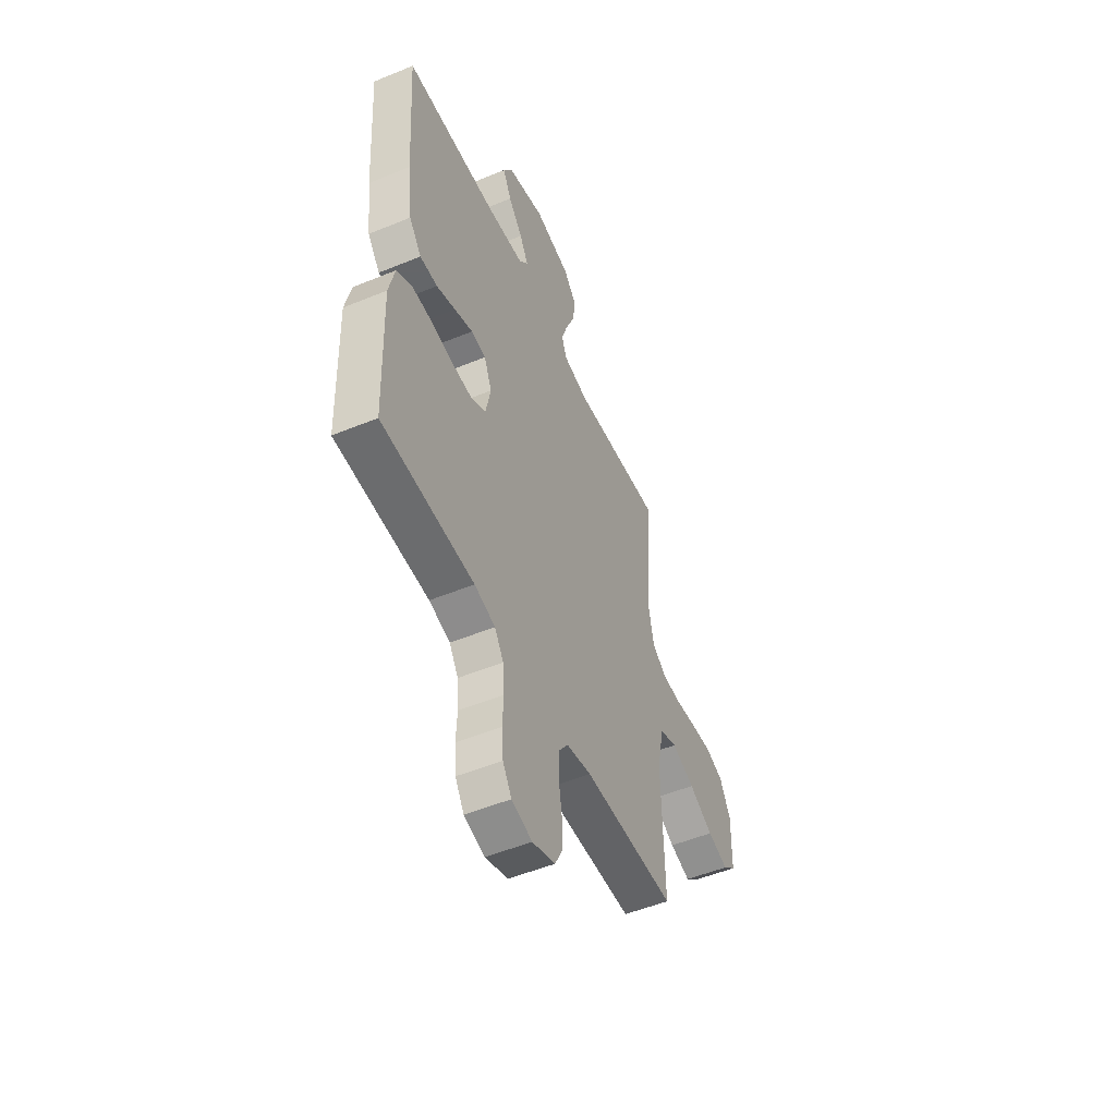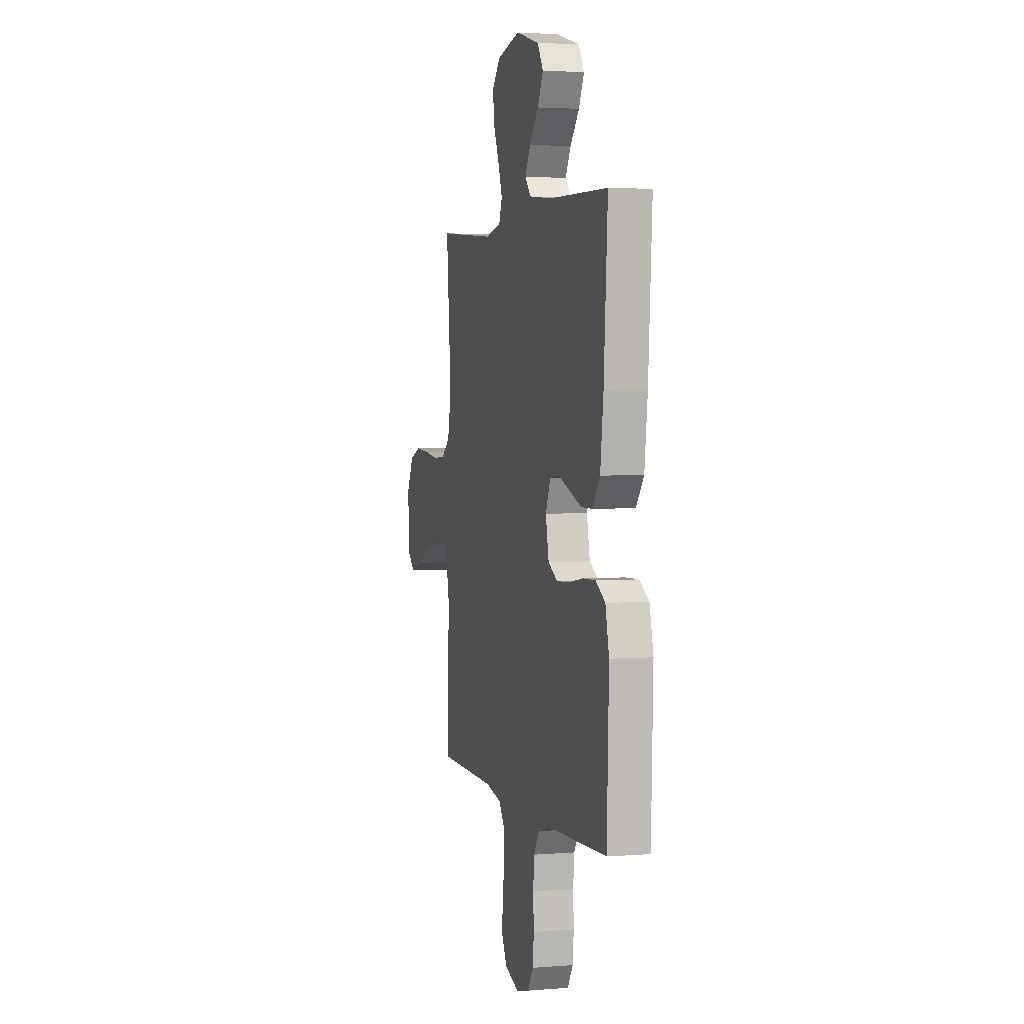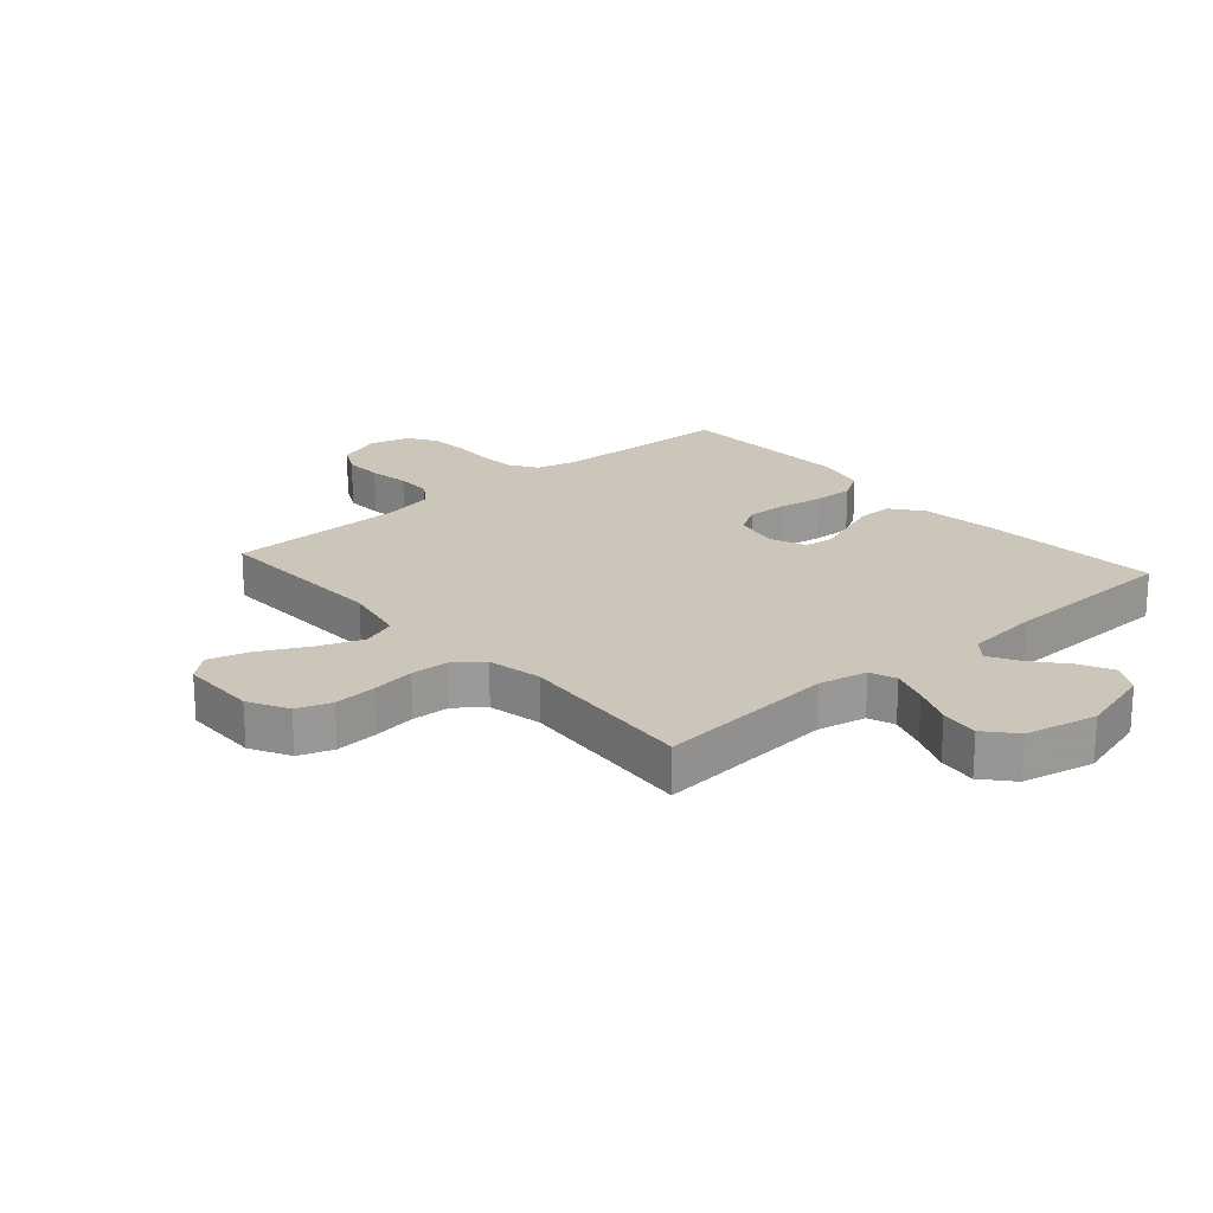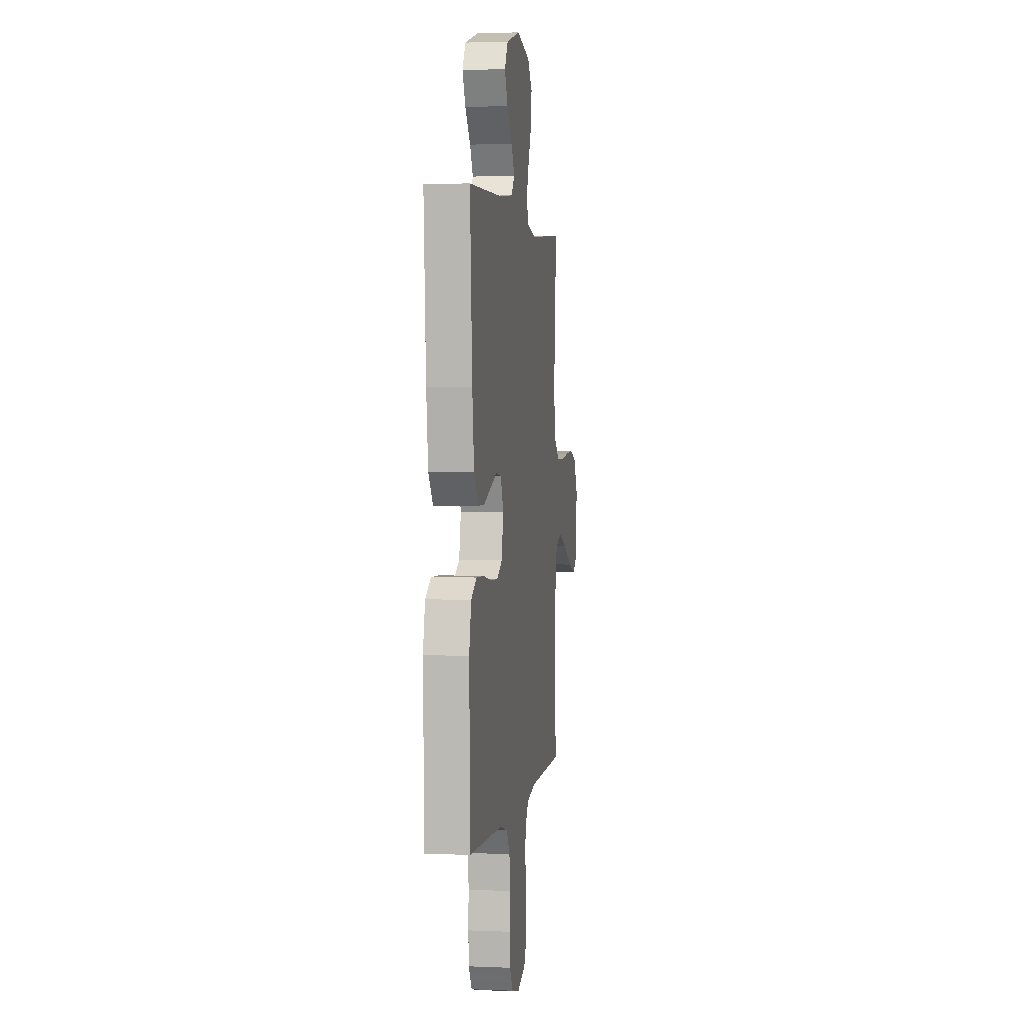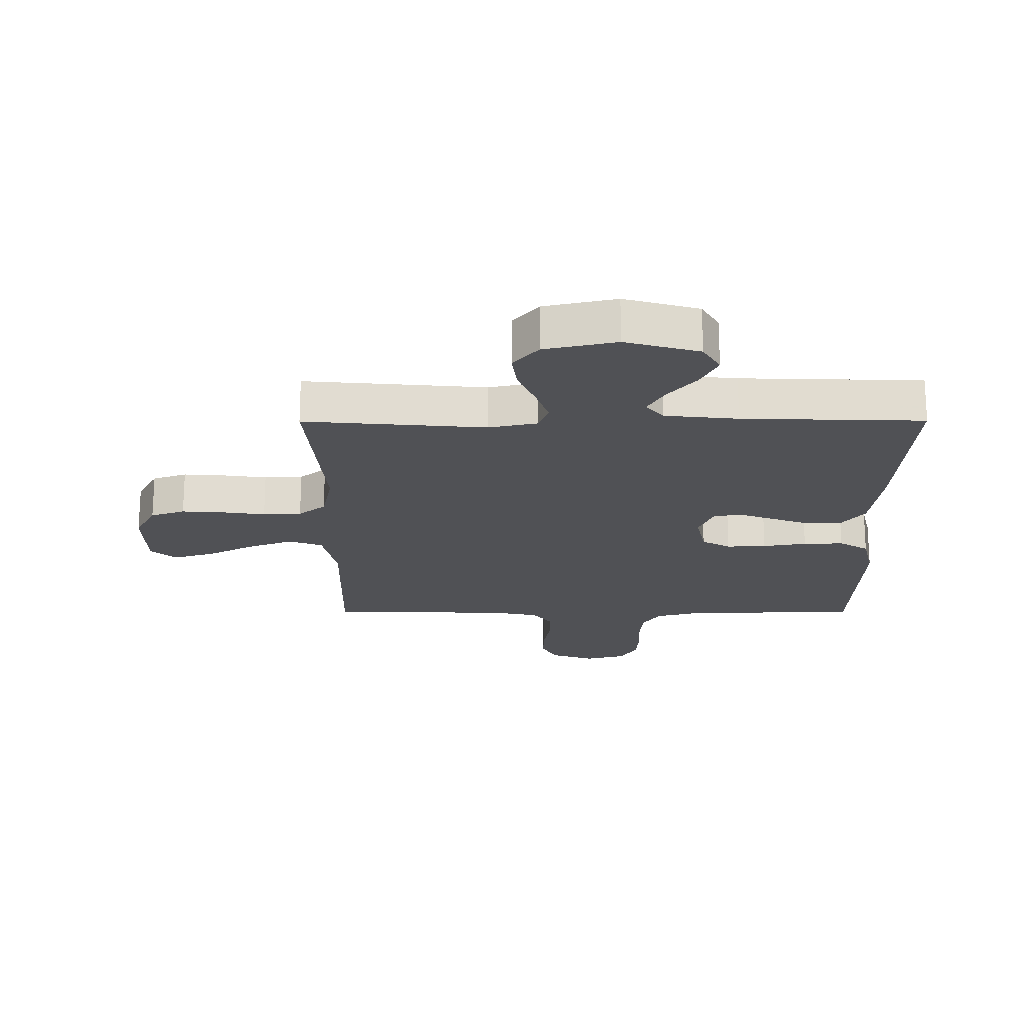
<metadata>
{"format":"obj","ext":"obj","renderer":"f3d","projection":"perspective","resolution":1024,"background":"white","views":[{"elev":-51.7,"azim":114.0,"up":"+Z"},{"elev":2.9,"azim":74.6,"up":"+Z"},{"elev":20.9,"azim":-41.3,"up":"+Y"},{"elev":2.4,"azim":98.4,"up":"+Z"},{"elev":-20.2,"azim":0.2,"up":"+Y"}]}
</metadata>
<code>
v -0.5 0.07 0.5
v -0.2 0.07 0.474
v -0.119 0.07 0.491
v -0.103 0.07 0.535
v -0.124 0.07 0.596
v -0.153 0.07 0.664
v -0.161 0.07 0.728
v -0.119 0.07 0.777
v 0 0.07 0.803
v 0.123 0.07 0.768
v 0.152 0.07 0.719
v 0.124 0.07 0.663
v 0.077 0.07 0.607
v 0.049 0.07 0.557
v 0.078 0.07 0.522
v 0.2 0.07 0.509
v 0.5 0.07 0.5
v 0.48 0.07 0.2
v 0.464 0.07 0.072
v 0.424 0.07 0.02
v 0.367 0.07 0.02
v 0.305 0.07 0.043
v 0.245 0.07 0.065
v 0.197 0.07 0.059
v 0.172 0.07 0
v 0.188 0.07 -0.078
v 0.236 0.07 -0.105
v 0.302 0.07 -0.102
v 0.375 0.07 -0.09
v 0.442 0.07 -0.088
v 0.491 0.07 -0.118
v 0.51 0.07 -0.2
v 0.5 0.07 -0.5
v 0.2 0.07 -0.511
v 0.132 0.07 -0.529
v 0.103 0.07 -0.574
v 0.098 0.07 -0.637
v 0.101 0.07 -0.705
v 0.096 0.07 -0.767
v 0.067 0.07 -0.813
v 0 0.07 -0.831
v -0.074 0.07 -0.805
v -0.1 0.07 -0.755
v -0.098 0.07 -0.692
v -0.087 0.07 -0.625
v -0.088 0.07 -0.565
v -0.119 0.07 -0.522
v -0.2 0.07 -0.505
v -0.5 0.07 -0.5
v -0.492 0.07 -0.2
v -0.514 0.07 -0.095
v -0.57 0.07 -0.074
v -0.645 0.07 -0.102
v -0.724 0.07 -0.143
v -0.792 0.07 -0.163
v -0.834 0.07 -0.127
v -0.836 0.07 0
v -0.801 0.07 0.066
v -0.744 0.07 0.086
v -0.674 0.07 0.081
v -0.602 0.07 0.071
v -0.538 0.07 0.074
v -0.493 0.07 0.11
v -0.475 0.07 0.2
v -0.5 0 0.5
v -0.2 0 0.474
v -0.119 0 0.491
v -0.103 0 0.535
v -0.124 0 0.596
v -0.153 0 0.664
v -0.161 0 0.728
v -0.119 0 0.777
v 0 0 0.803
v 0.123 0 0.768
v 0.152 0 0.719
v 0.124 0 0.663
v 0.077 0 0.607
v 0.049 0 0.557
v 0.078 0 0.522
v 0.2 0 0.509
v 0.5 0 0.5
v 0.48 0 0.2
v 0.464 0 0.072
v 0.424 0 0.02
v 0.367 0 0.02
v 0.305 0 0.043
v 0.245 0 0.065
v 0.197 0 0.059
v 0.172 0 0
v 0.188 0 -0.078
v 0.236 0 -0.105
v 0.302 0 -0.102
v 0.375 0 -0.09
v 0.442 0 -0.088
v 0.491 0 -0.118
v 0.51 0 -0.2
v 0.5 0 -0.5
v 0.2 0 -0.511
v 0.132 0 -0.529
v 0.103 0 -0.574
v 0.098 0 -0.637
v 0.101 0 -0.705
v 0.096 0 -0.767
v 0.067 0 -0.813
v 0 0 -0.831
v -0.074 0 -0.805
v -0.1 0 -0.755
v -0.098 0 -0.692
v -0.087 0 -0.625
v -0.088 0 -0.565
v -0.119 0 -0.522
v -0.2 0 -0.505
v -0.5 0 -0.5
v -0.492 0 -0.2
v -0.514 0 -0.095
v -0.57 0 -0.074
v -0.645 0 -0.102
v -0.724 0 -0.143
v -0.792 0 -0.163
v -0.834 0 -0.127
v -0.836 0 0
v -0.801 0 0.066
v -0.744 0 0.086
v -0.674 0 0.081
v -0.602 0 0.071
v -0.538 0 0.074
v -0.493 0 0.11
v -0.475 0 0.2
f 58 59 60 61
f 56 57 58 61
f 56 61 62
f 53 54 55 56
f 52 53 56 62
f 51 52 62 63
f 48 49 50
f 47 48 50 51
f 42 43 44 45
f 42 45 46
f 41 42 46
f 40 41 46
f 37 38 39 40
f 36 37 40 46
f 35 36 46 47
f 31 32 33 34
f 28 29 30 31
f 27 28 31 34
f 26 27 34 35
f 19 20 21 22
f 19 22 23
f 16 17 18 19
f 15 16 19 23
f 14 15 23 24
f 10 11 12 13
f 10 13 14
f 9 10 14
f 8 9 14
f 5 6 7 8
f 4 5 8 14
f 3 4 14 24
f 64 1 2
f 25 26 35 47
f 47 51 63 64
f 24 25 47 64
f 2 3 24 64
f 125 124 123 122
f 125 122 121 120
f 126 125 120
f 120 119 118 117
f 126 120 117 116
f 127 126 116 115
f 114 113 112
f 115 114 112 111
f 109 108 107 106
f 110 109 106
f 110 106 105
f 110 105 104
f 104 103 102 101
f 110 104 101 100
f 111 110 100 99
f 98 97 96 95
f 95 94 93 92
f 98 95 92 91
f 99 98 91 90
f 86 85 84 83
f 87 86 83
f 83 82 81 80
f 87 83 80 79
f 88 87 79 78
f 77 76 75 74
f 78 77 74
f 78 74 73
f 78 73 72
f 72 71 70 69
f 78 72 69 68
f 88 78 68 67
f 66 65 128
f 111 99 90 89
f 128 127 115 111
f 128 111 89 88
f 128 88 67 66
f 1 65 66 2
f 2 66 67 3
f 3 67 68 4
f 4 68 69 5
f 5 69 70 6
f 6 70 71 7
f 7 71 72 8
f 8 72 73 9
f 9 73 74 10
f 10 74 75 11
f 11 75 76 12
f 12 76 77 13
f 13 77 78 14
f 14 78 79 15
f 15 79 80 16
f 16 80 81 17
f 17 81 82 18
f 18 82 83 19
f 19 83 84 20
f 20 84 85 21
f 21 85 86 22
f 22 86 87 23
f 23 87 88 24
f 24 88 89 25
f 25 89 90 26
f 26 90 91 27
f 27 91 92 28
f 28 92 93 29
f 29 93 94 30
f 30 94 95 31
f 31 95 96 32
f 32 96 97 33
f 33 97 98 34
f 34 98 99 35
f 35 99 100 36
f 36 100 101 37
f 37 101 102 38
f 38 102 103 39
f 39 103 104 40
f 40 104 105 41
f 41 105 106 42
f 42 106 107 43
f 43 107 108 44
f 44 108 109 45
f 45 109 110 46
f 46 110 111 47
f 47 111 112 48
f 48 112 113 49
f 49 113 114 50
f 50 114 115 51
f 51 115 116 52
f 52 116 117 53
f 53 117 118 54
f 54 118 119 55
f 55 119 120 56
f 56 120 121 57
f 57 121 122 58
f 58 122 123 59
f 59 123 124 60
f 60 124 125 61
f 61 125 126 62
f 62 126 127 63
f 63 127 128 64
f 64 128 65 1

</code>
